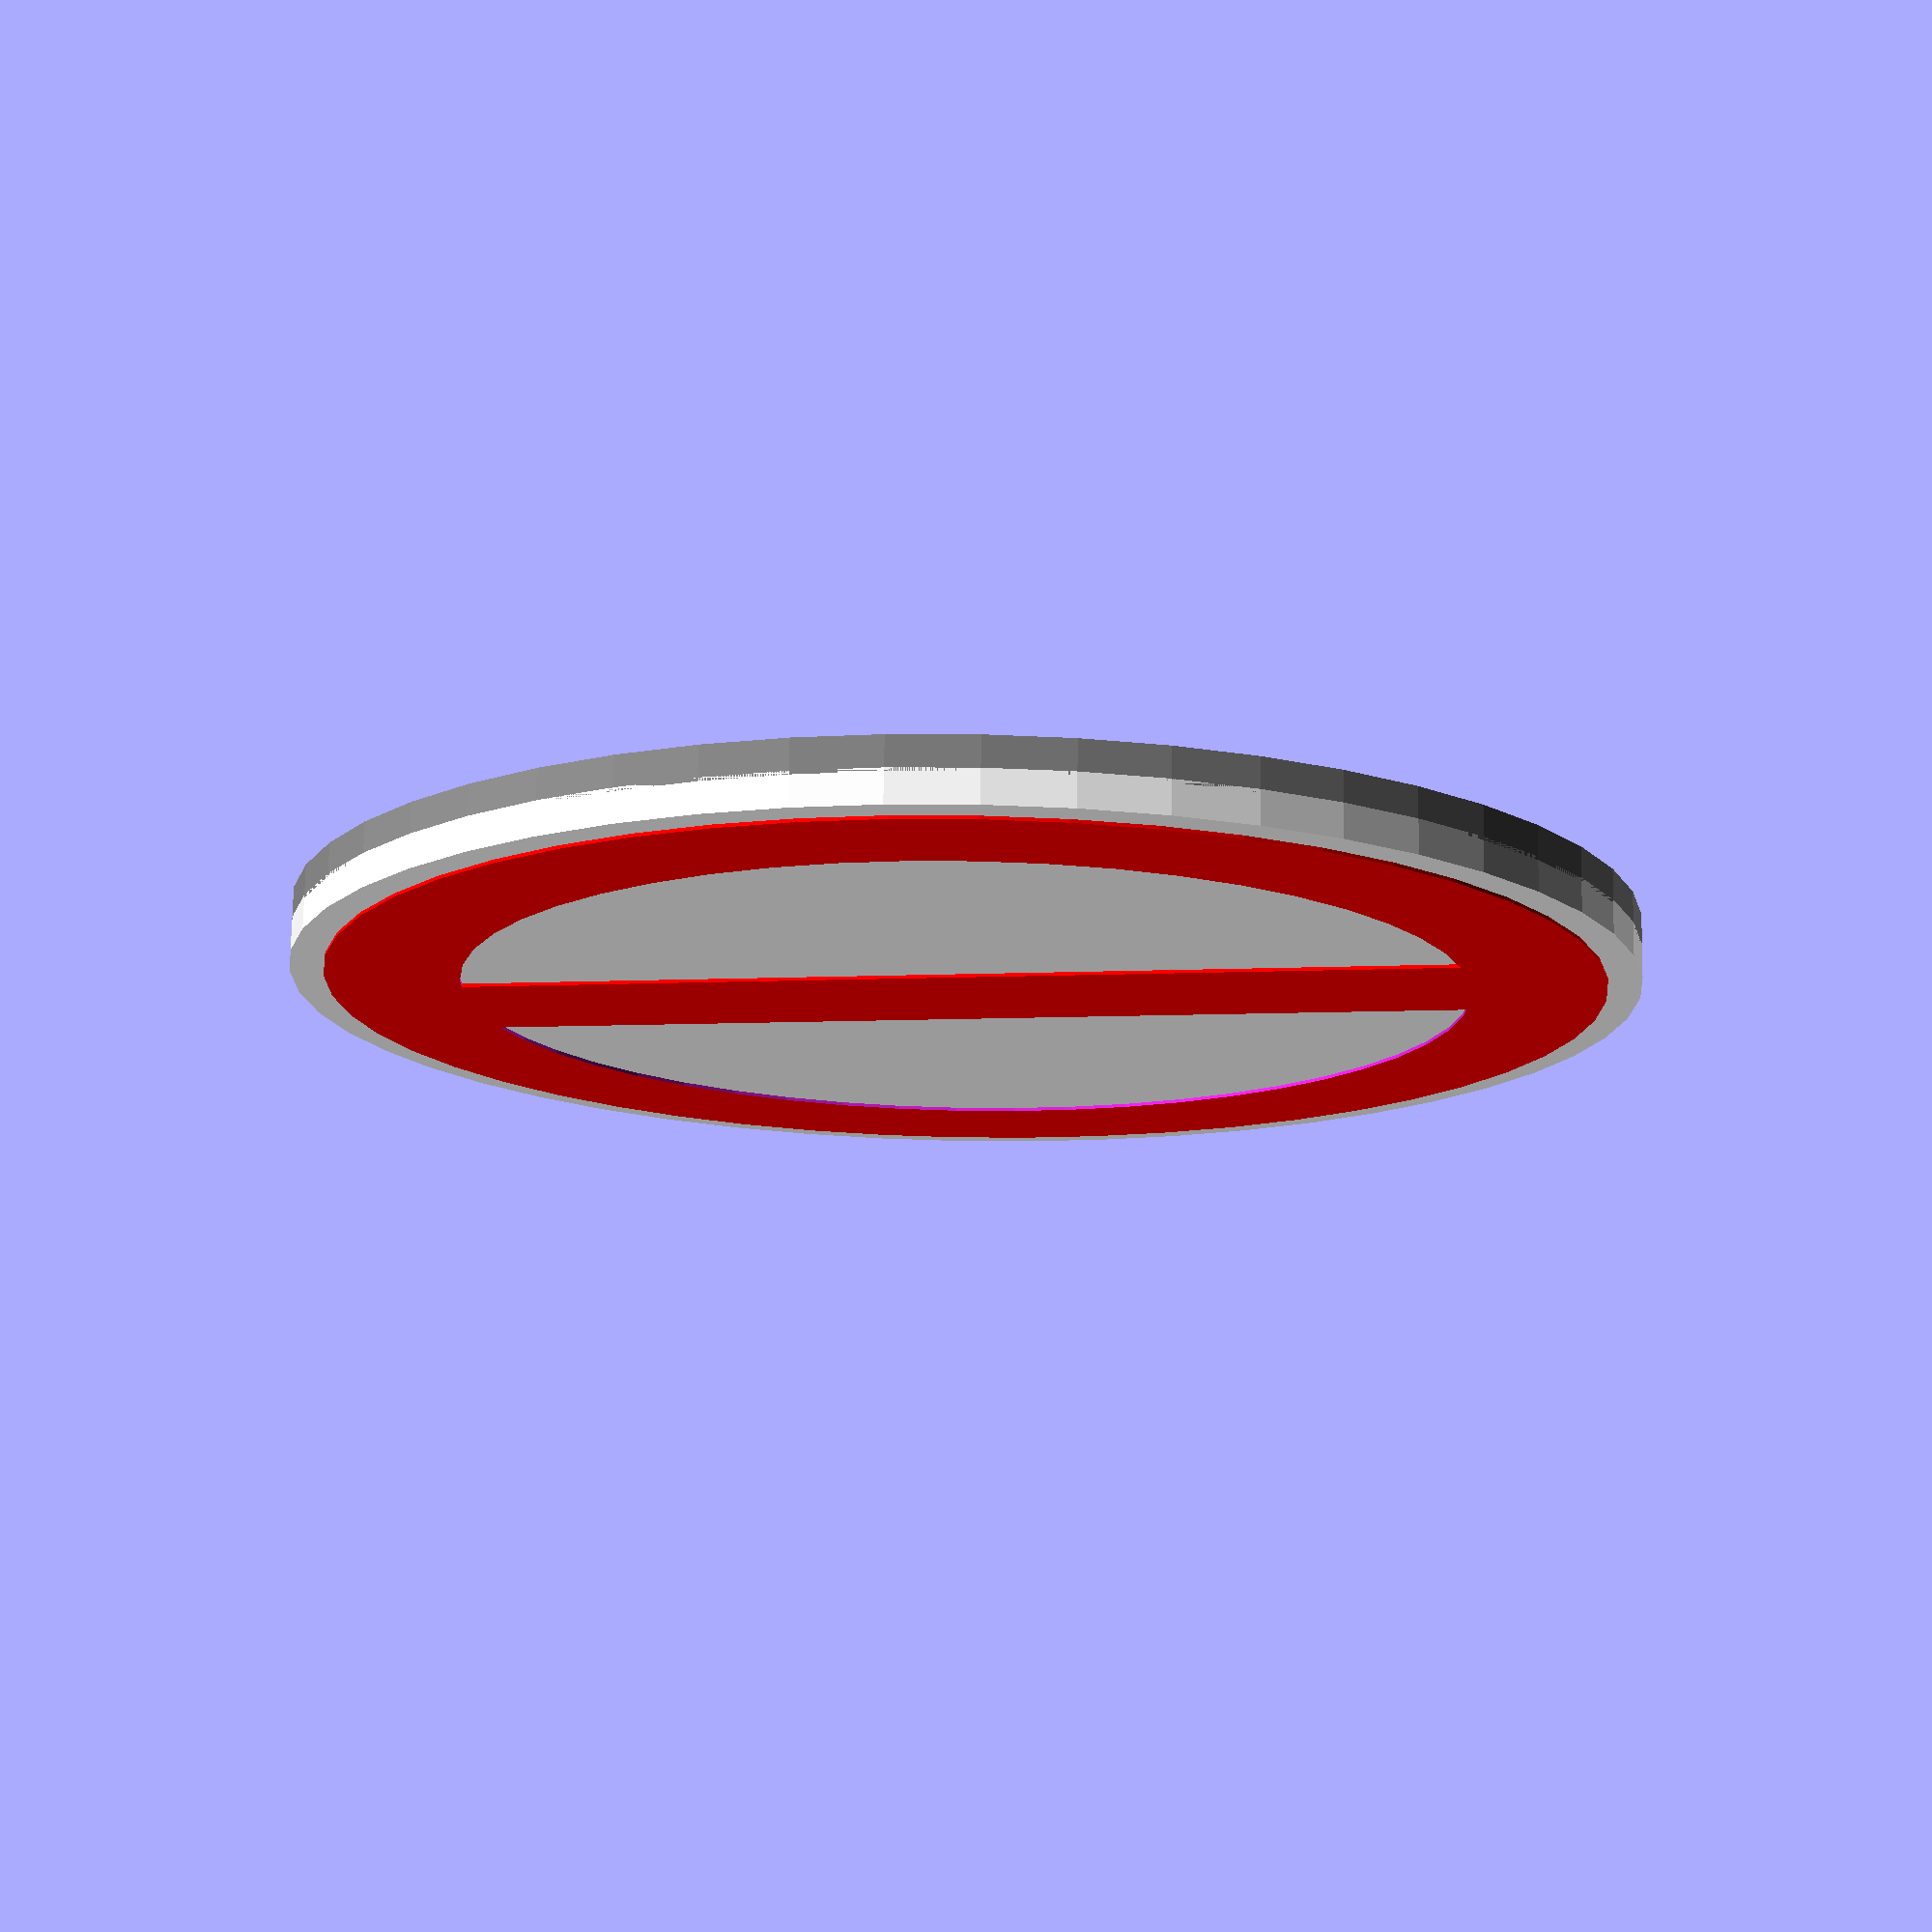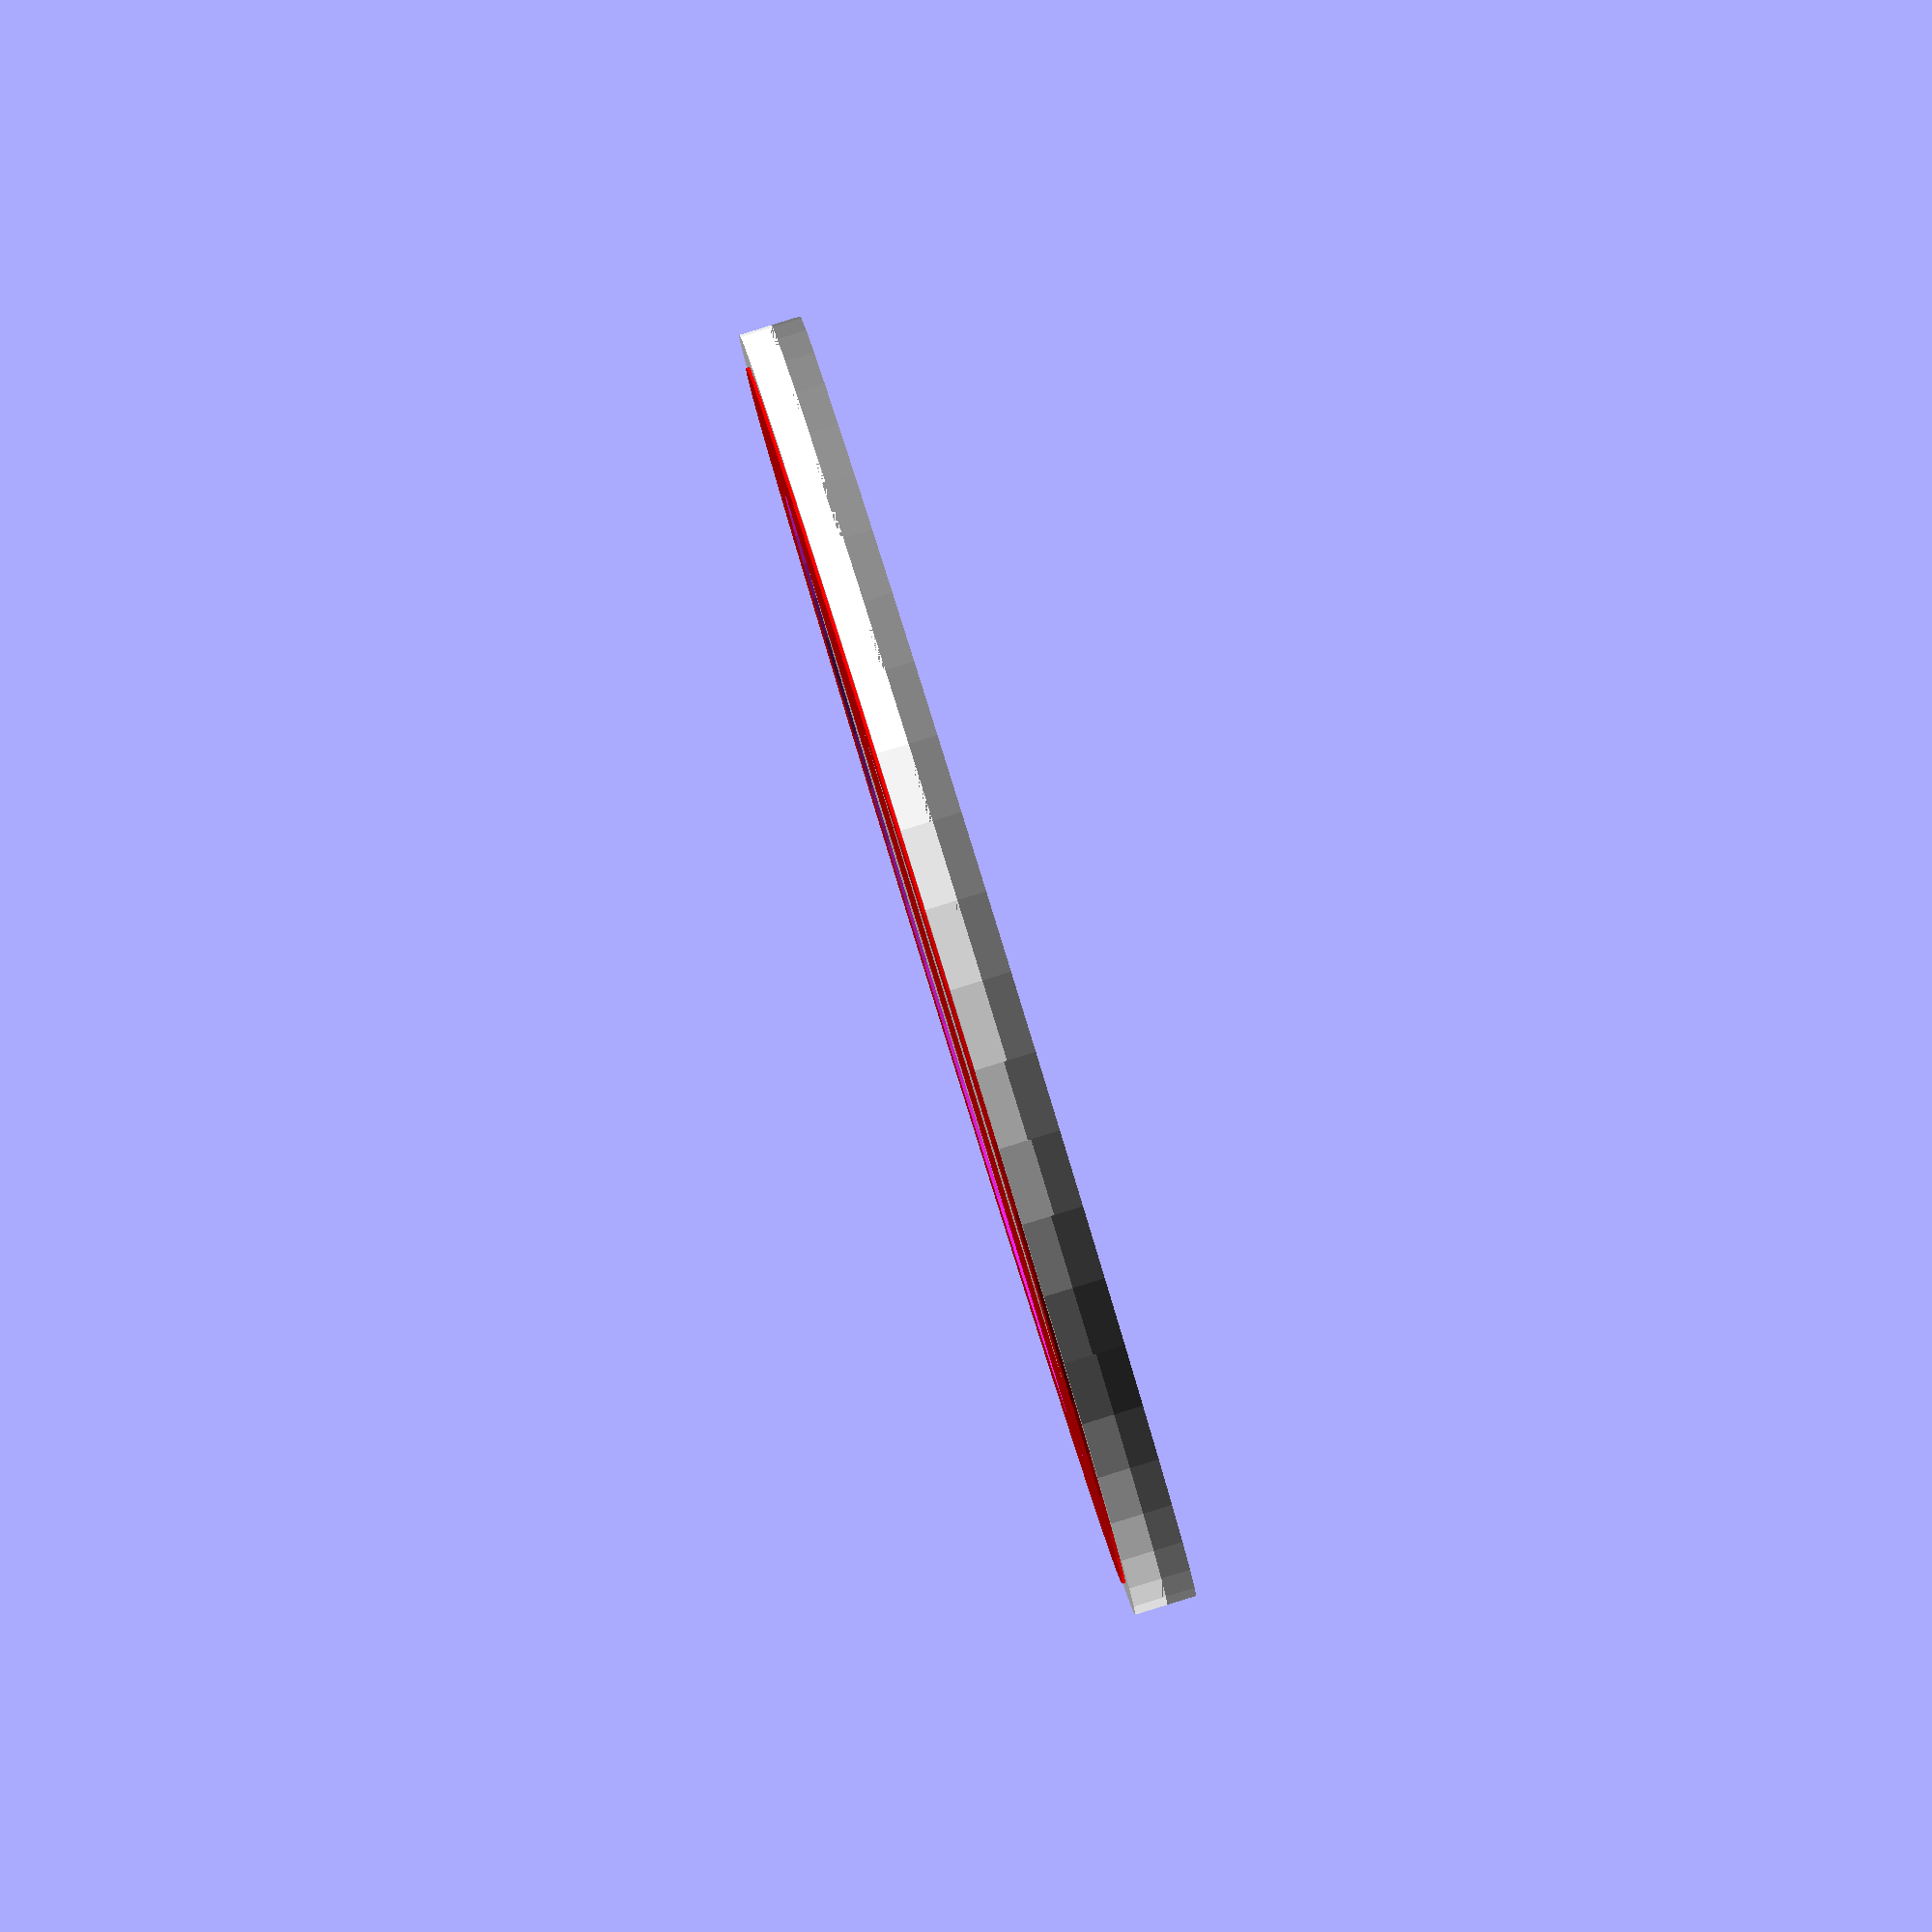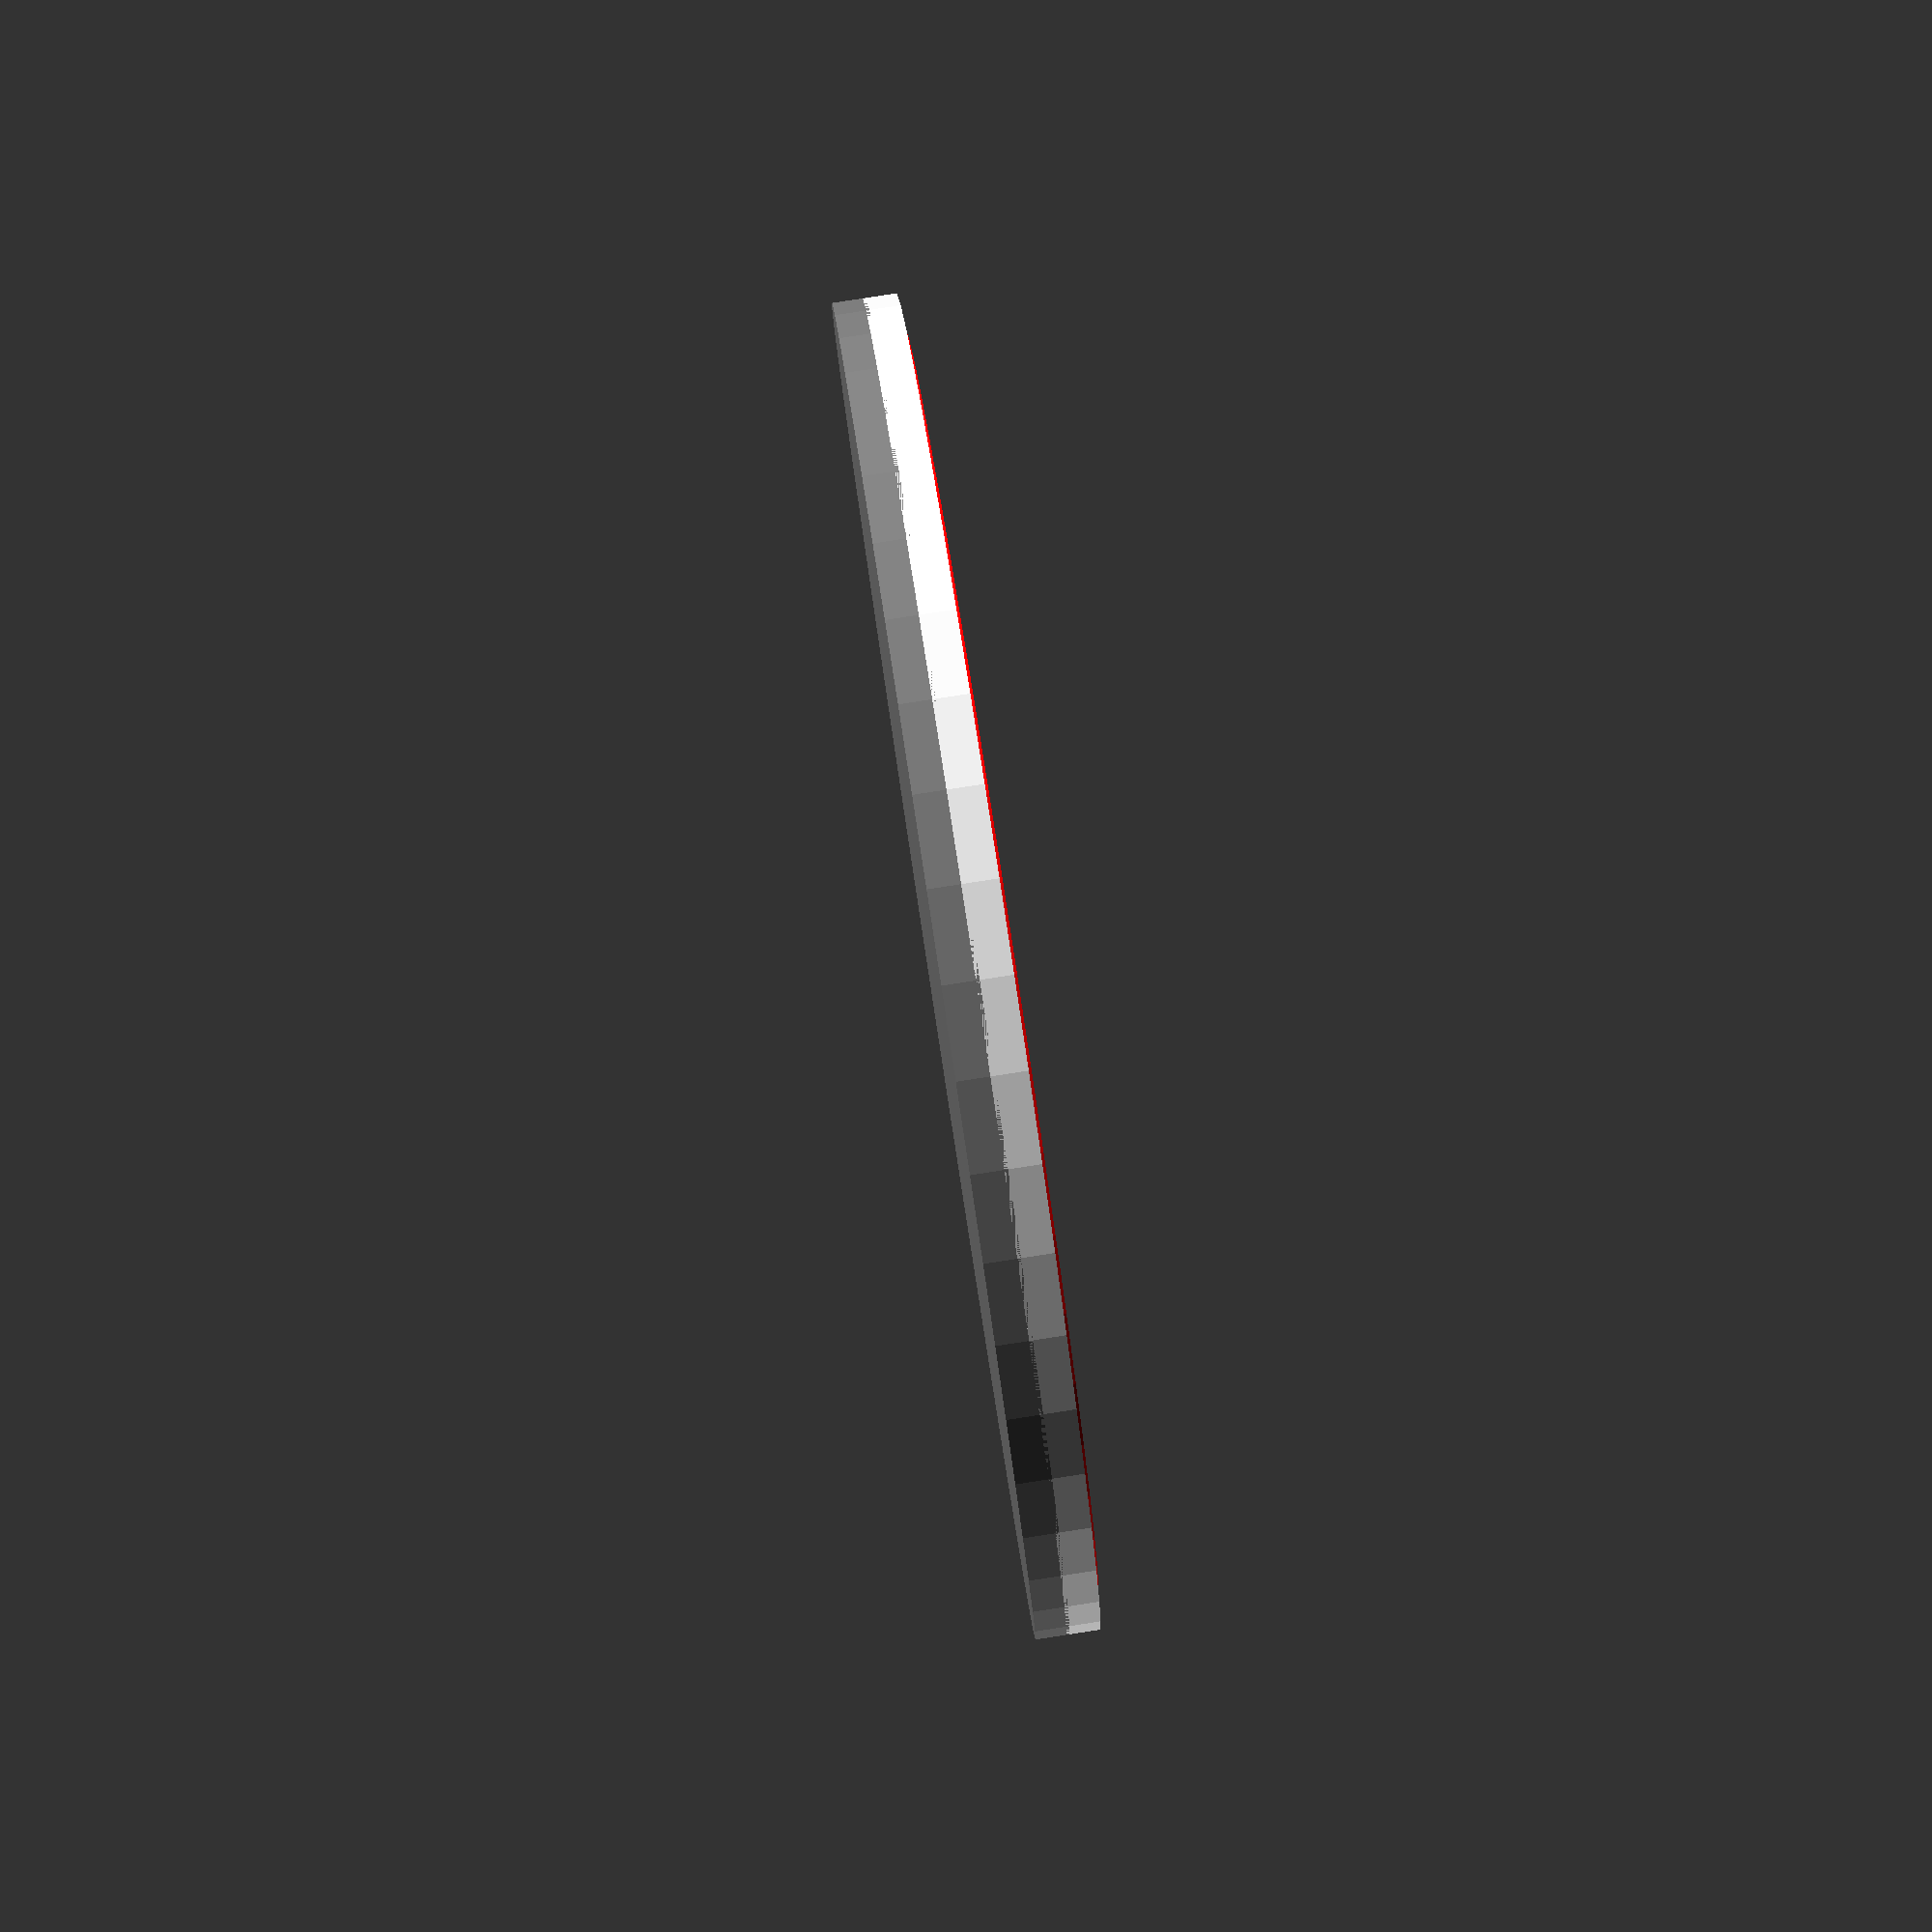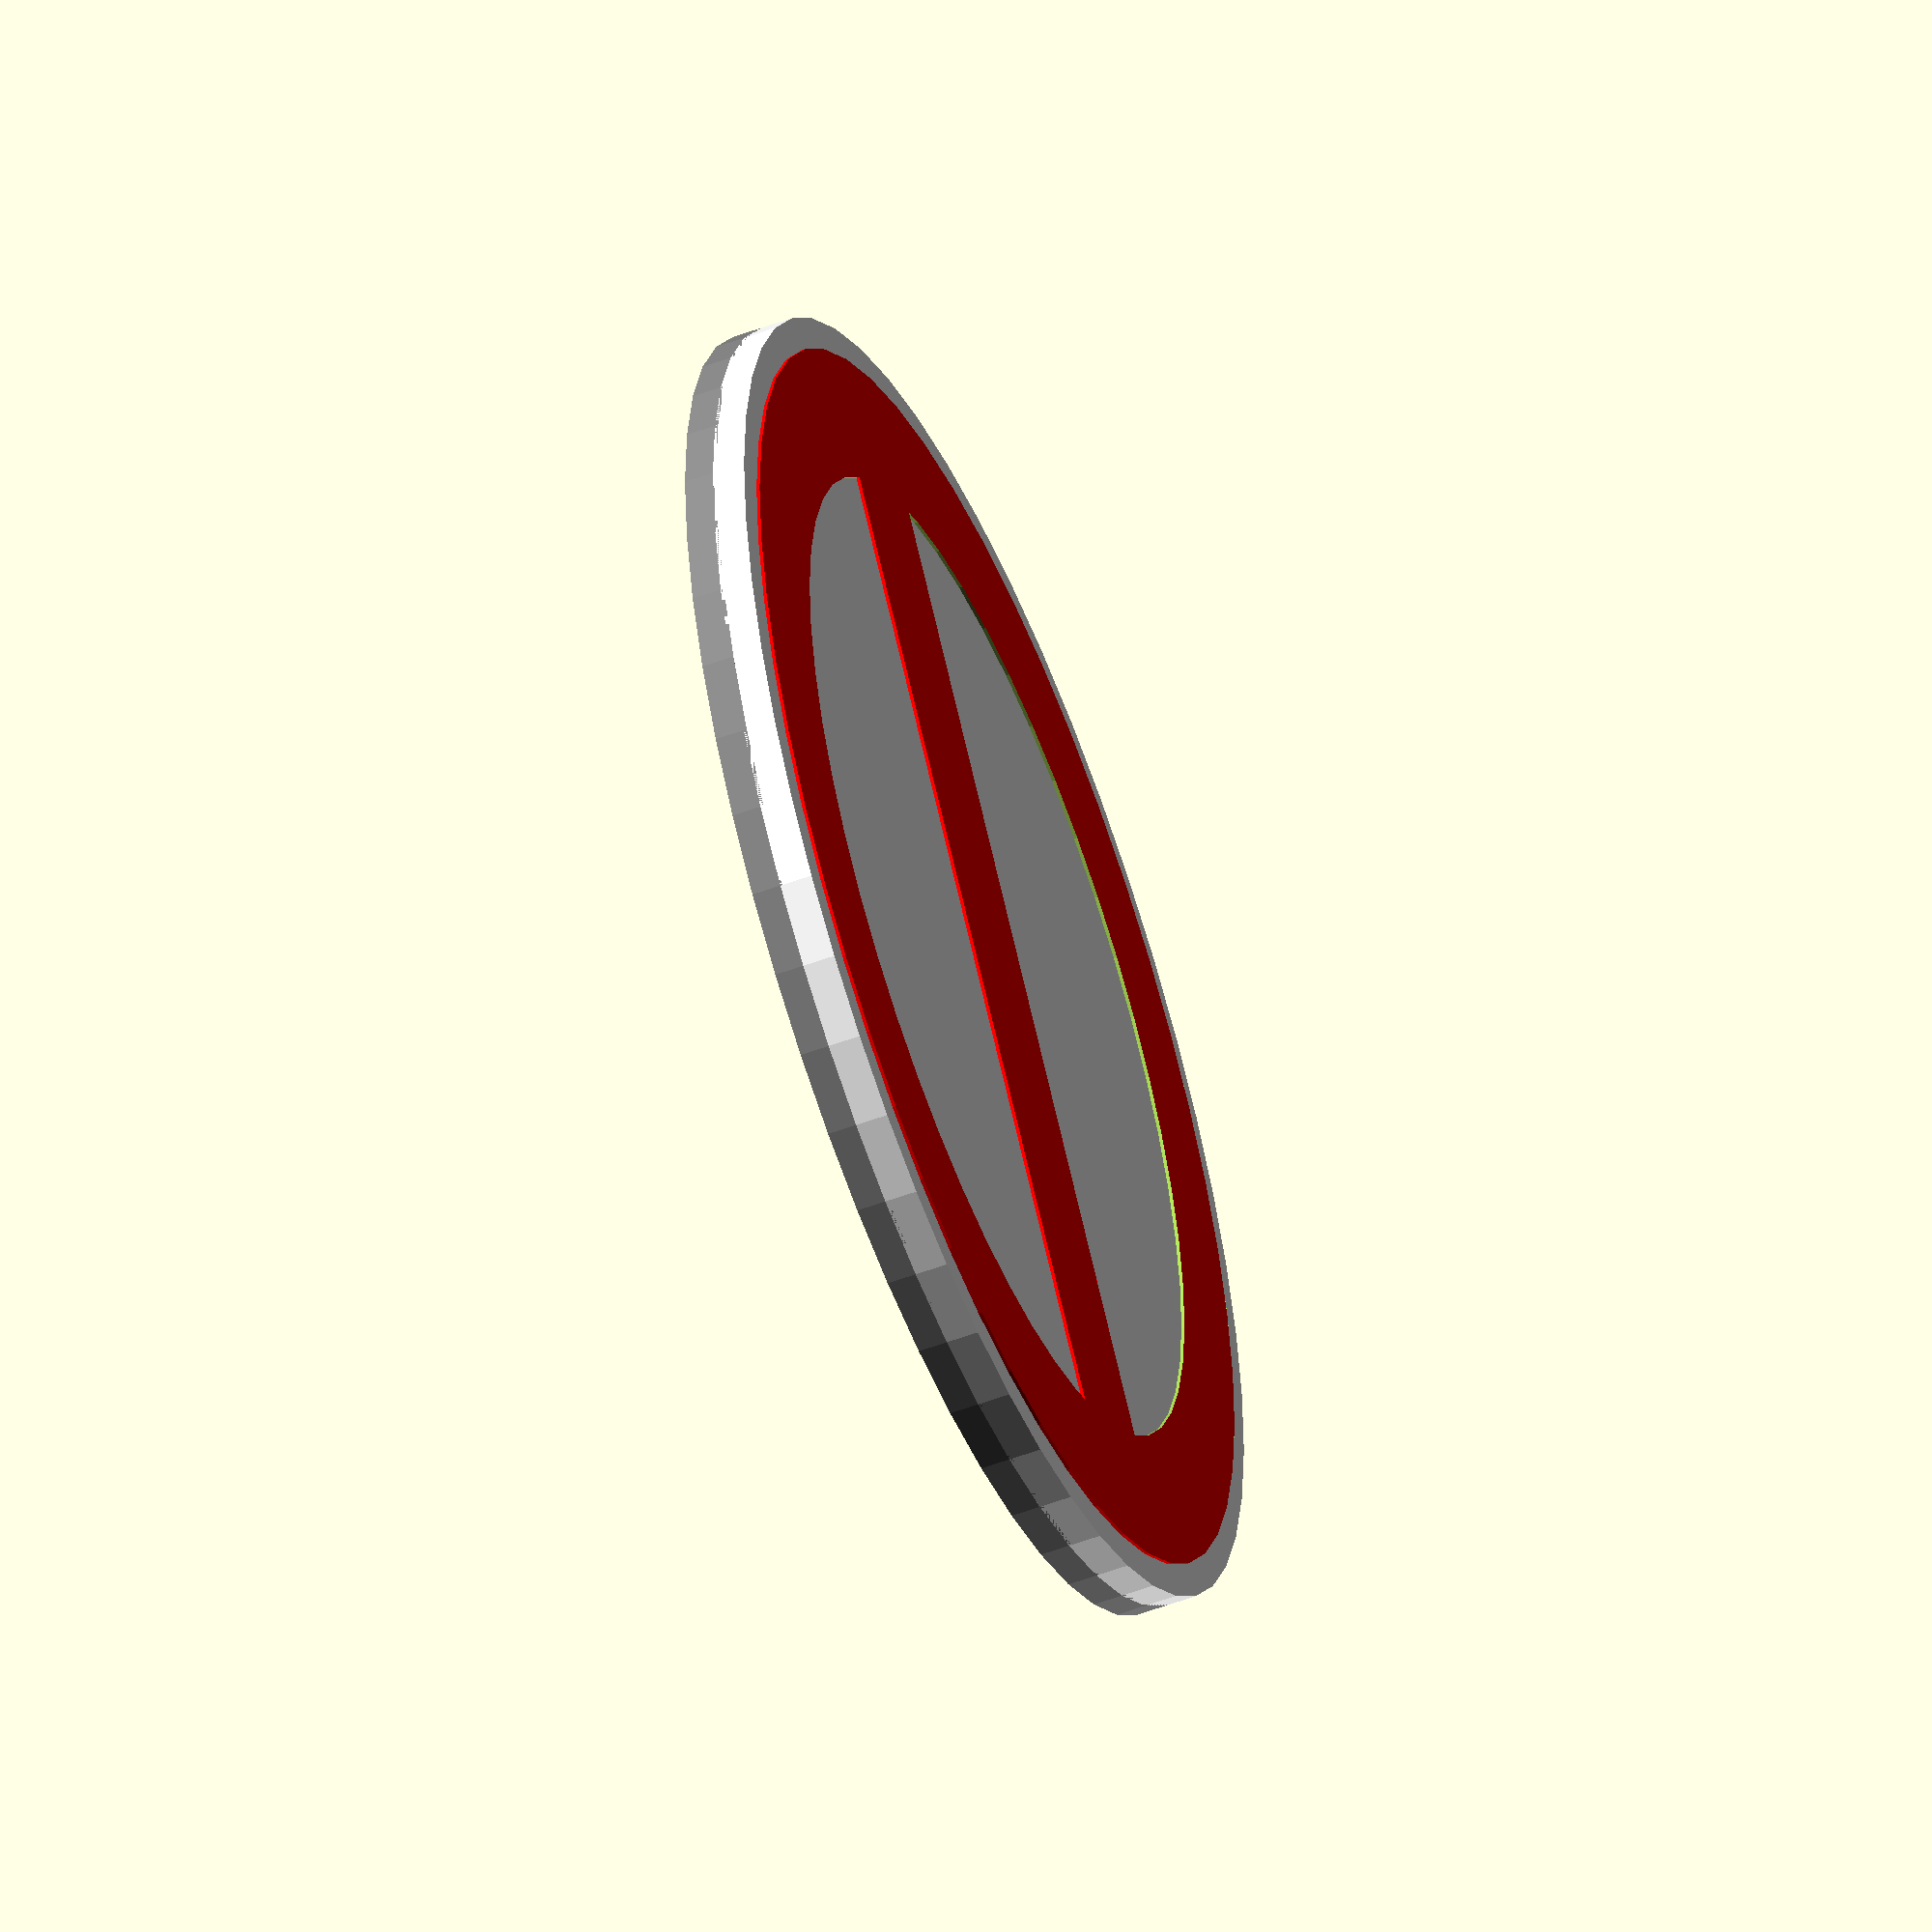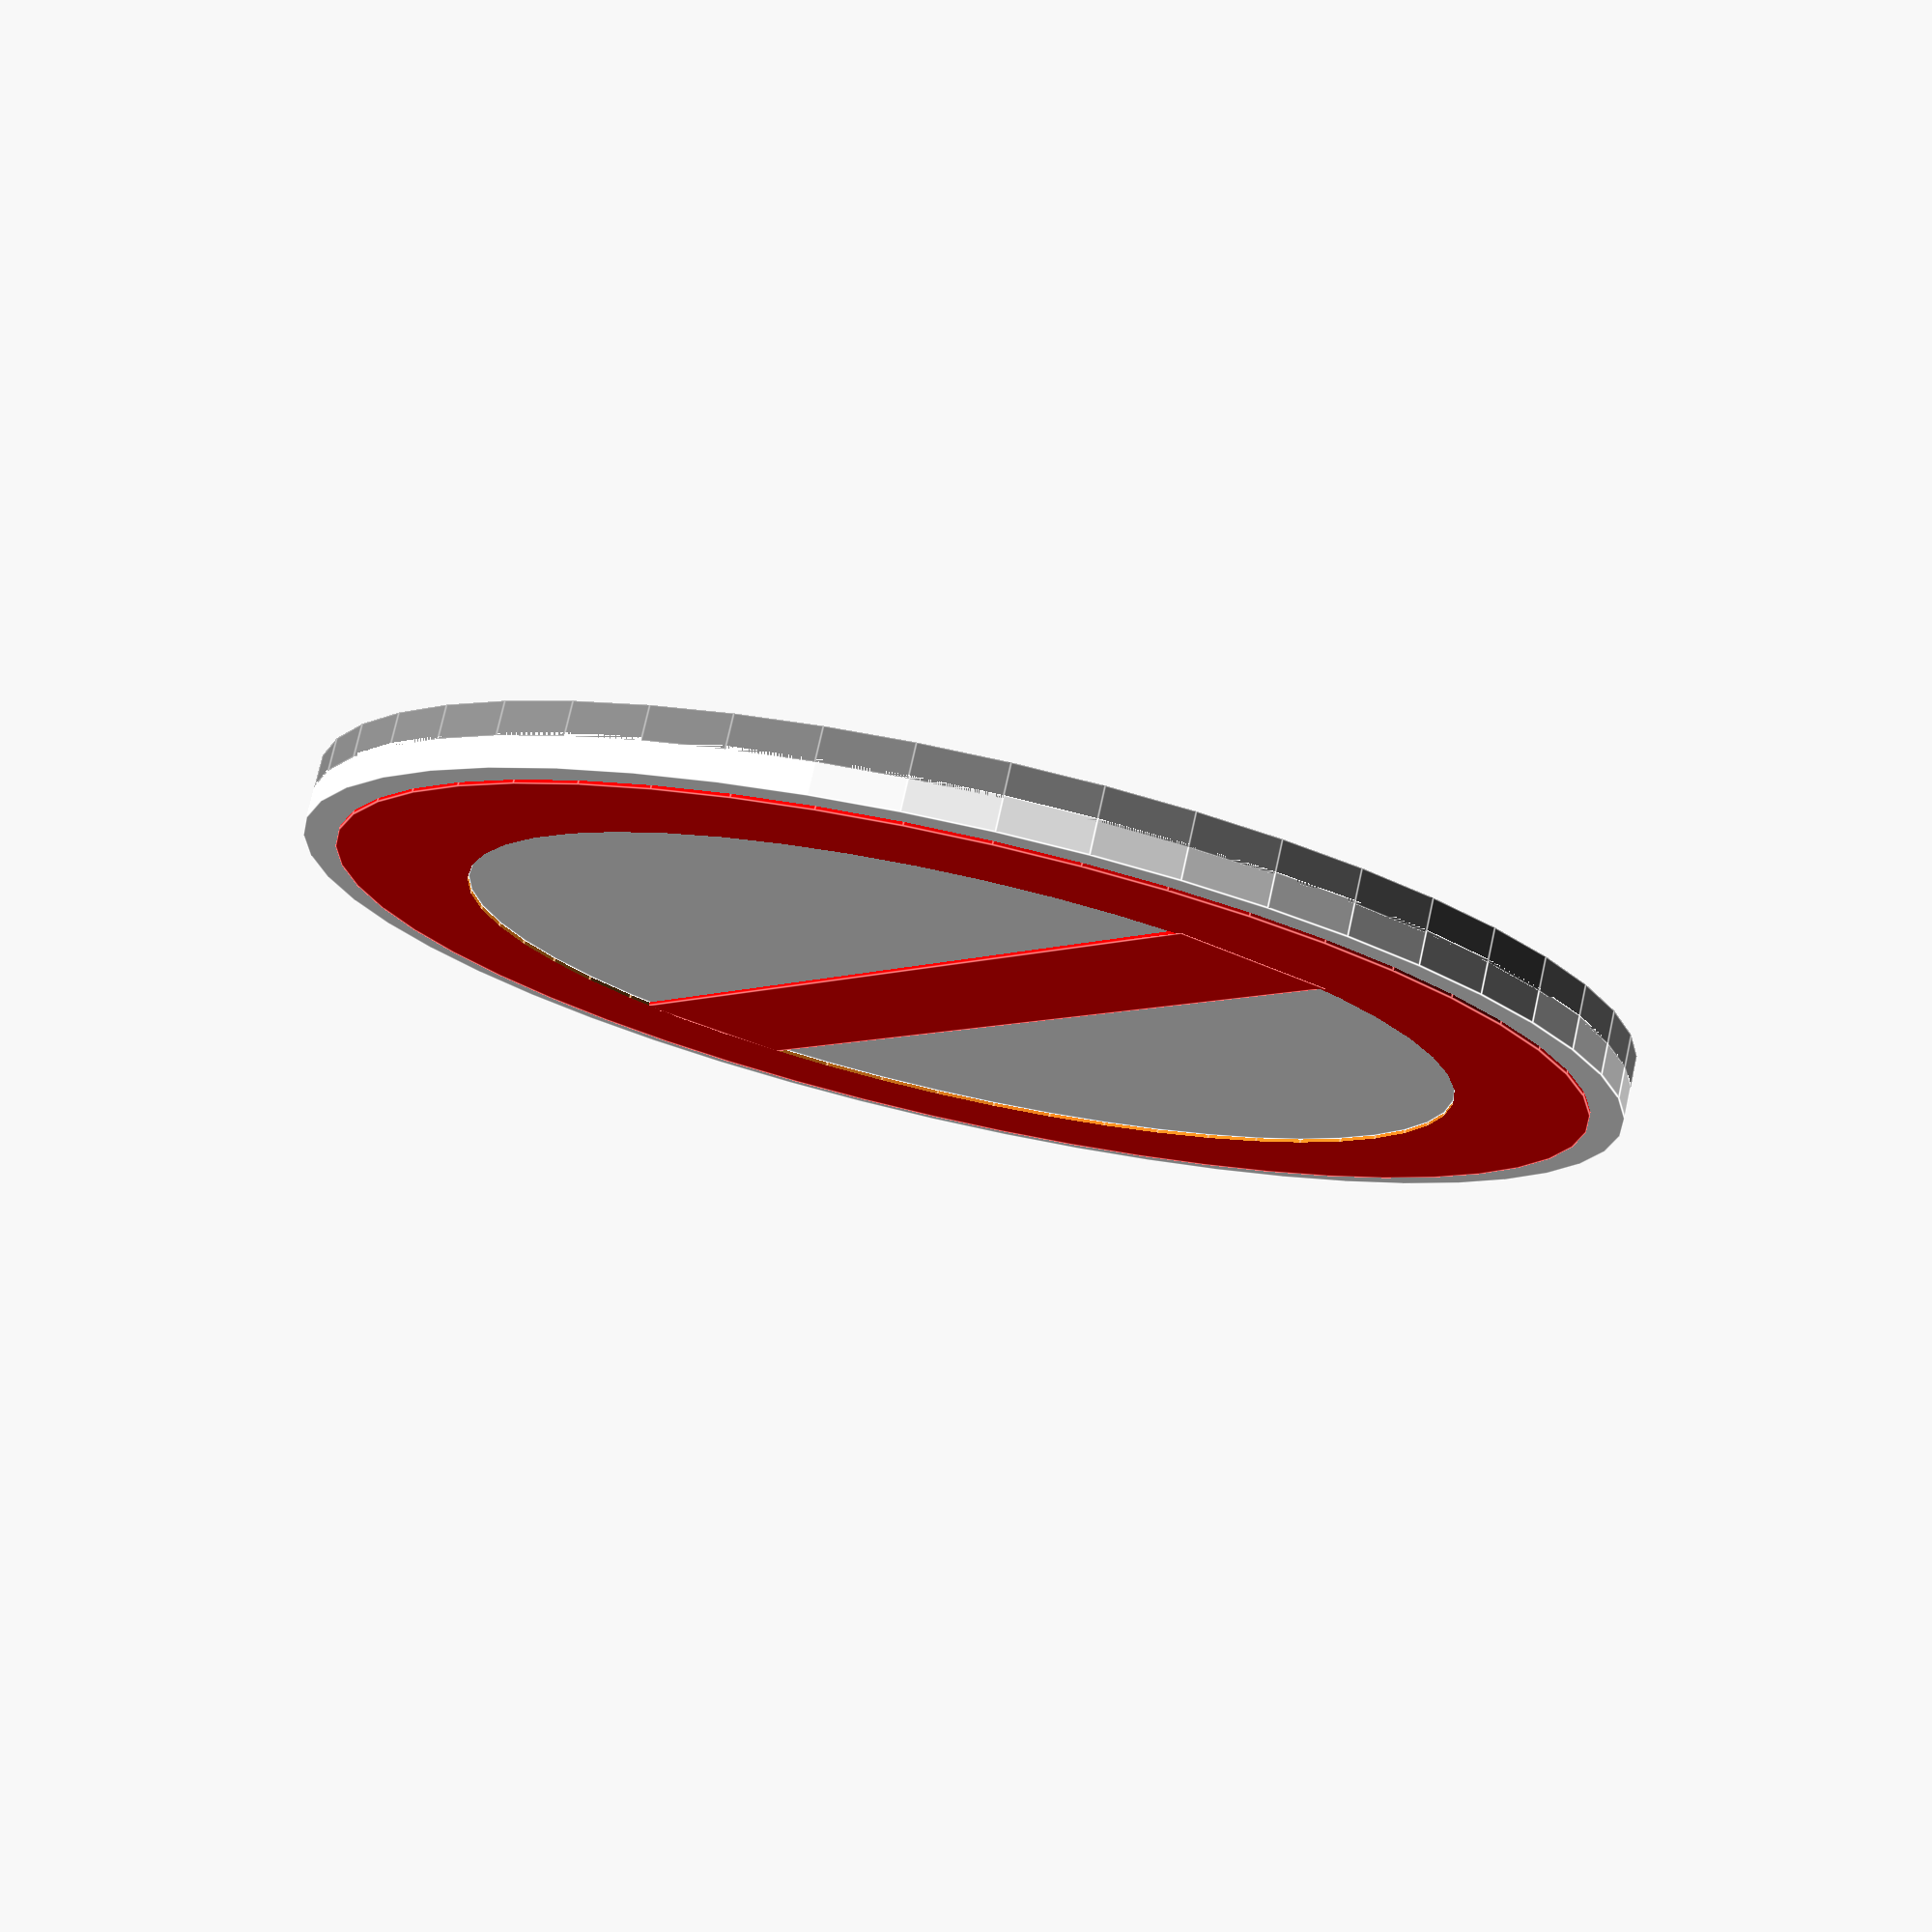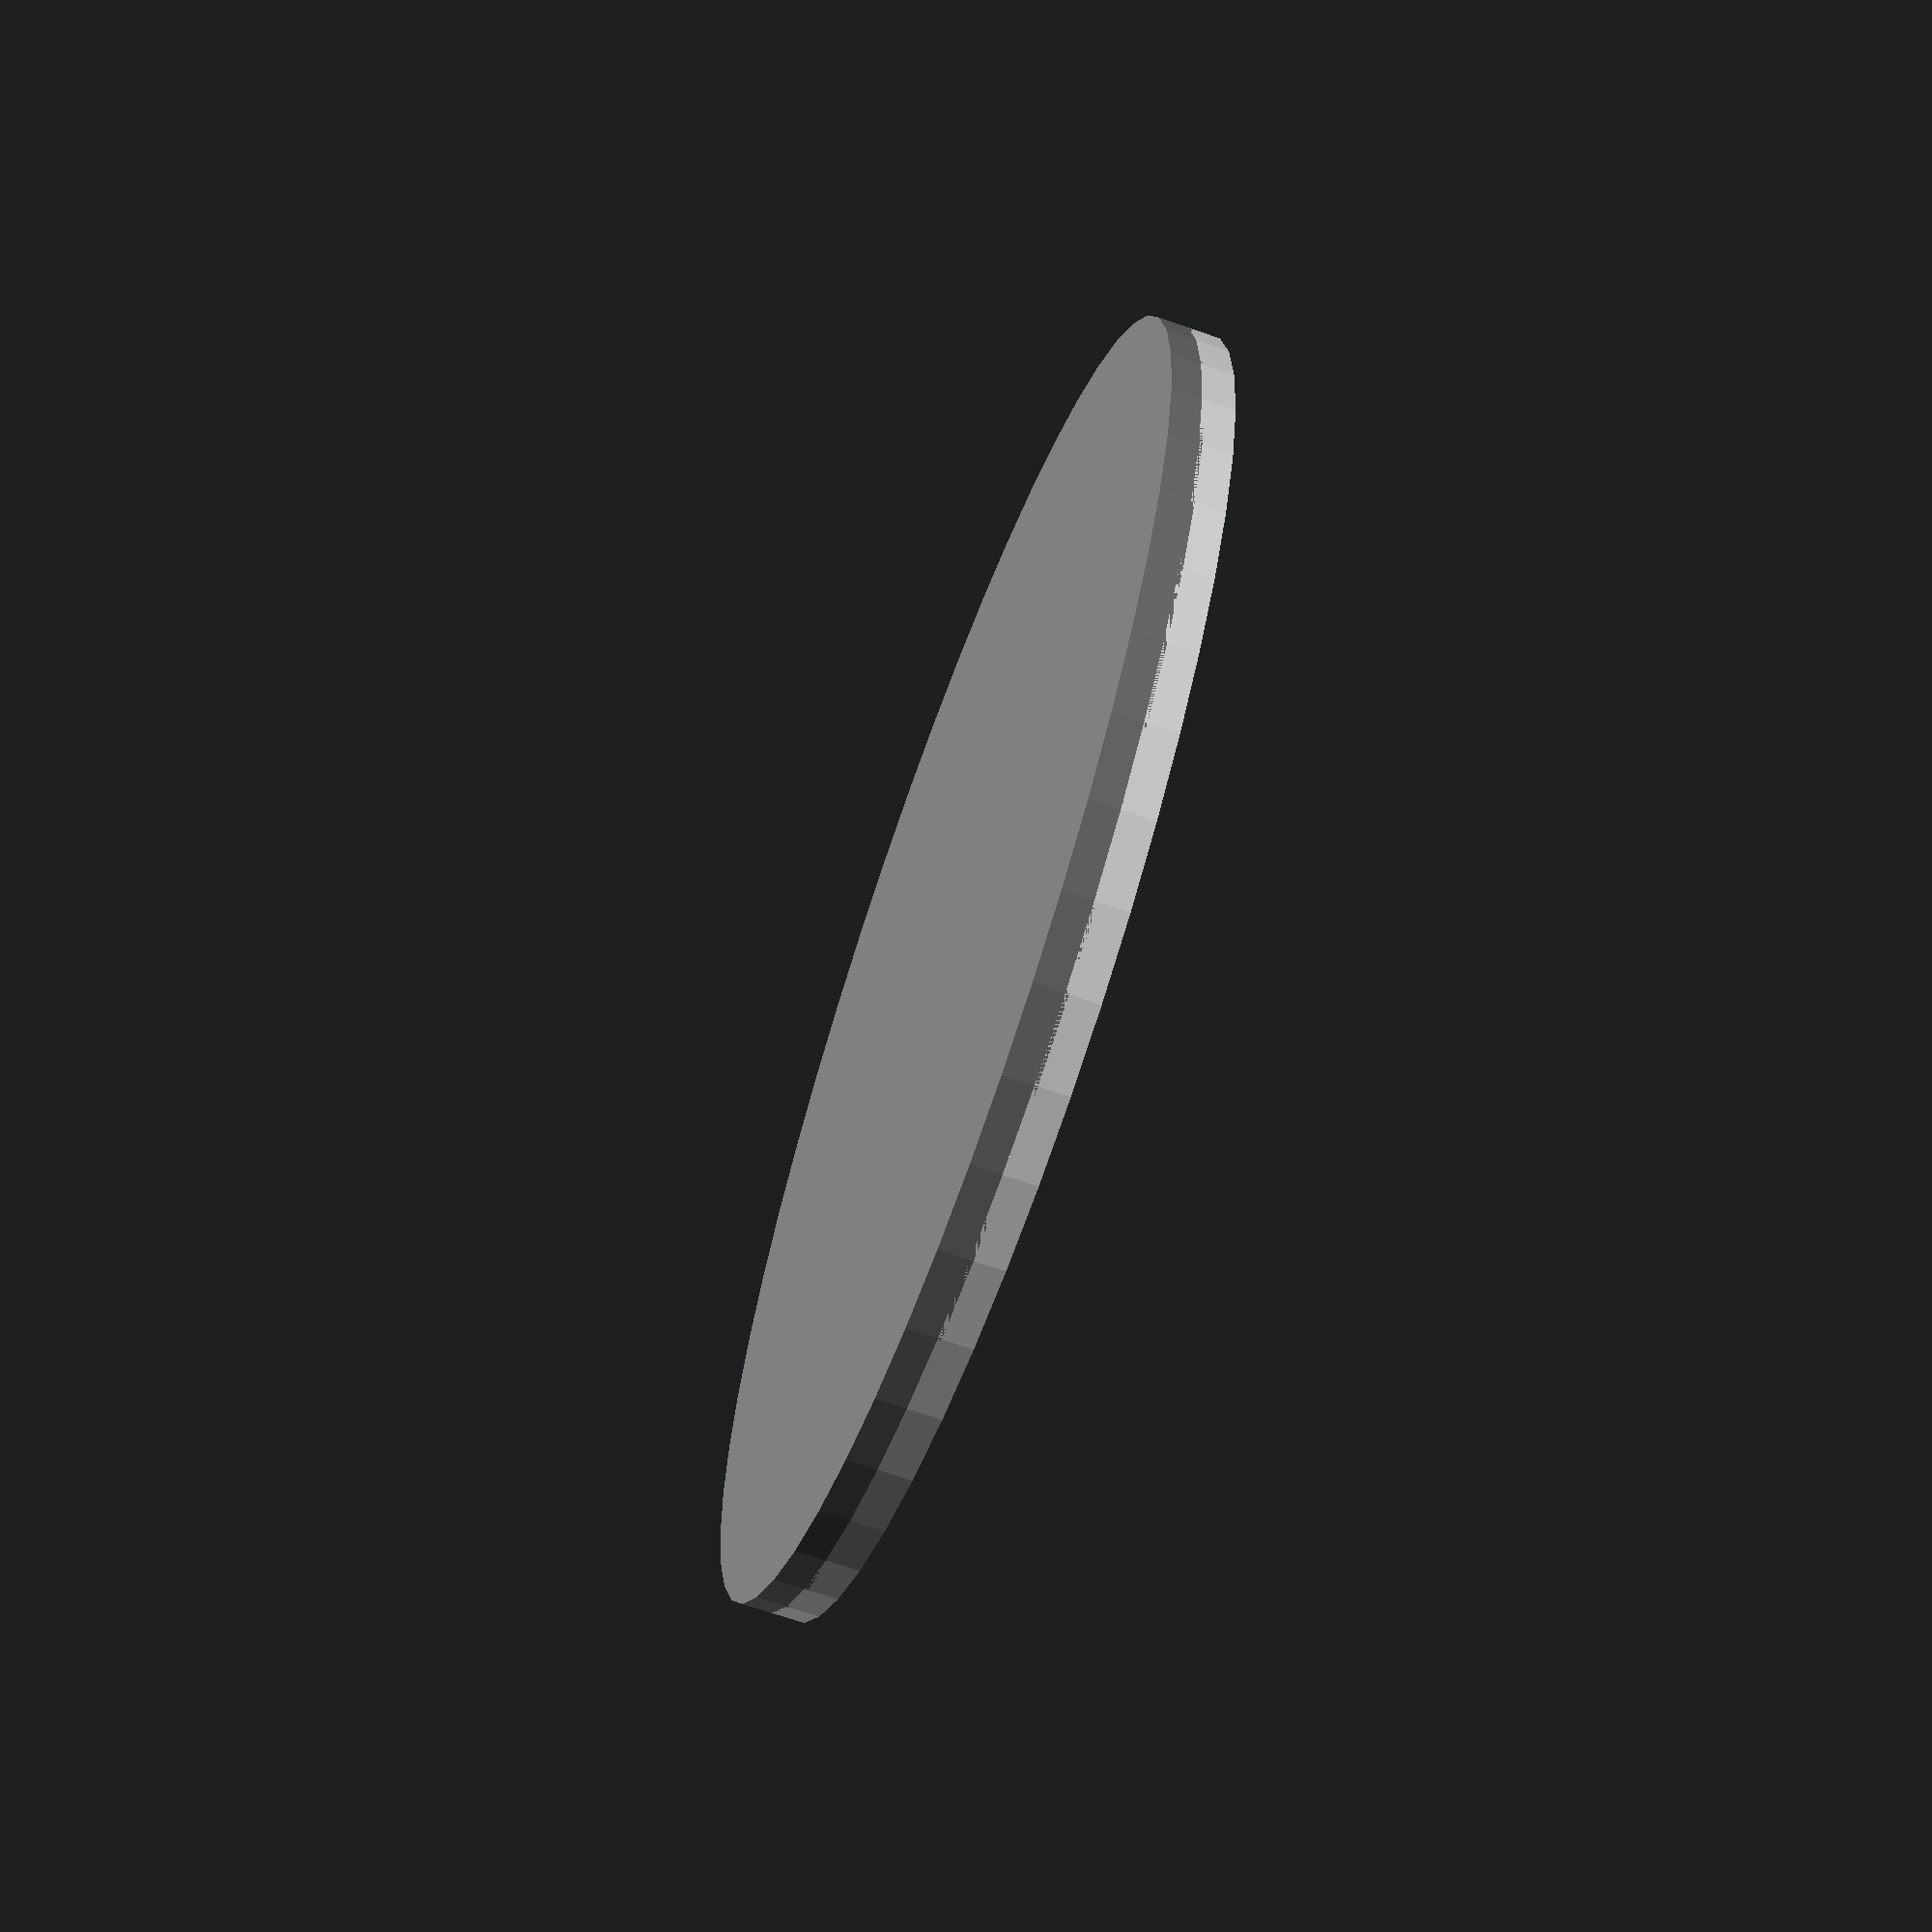
<openscad>

Red_Size = 1.5;


color("gray")
cylinder(h = 0.1, r1 = 2,r2 = 2,$fn = 50);

translate([0,0,0.1])
difference(){
color("red")
cylinder(h = 0.1, r1 = 1.9,r2 = 1.9,$fn = 50);
cylinder(h = 0.2, r1 = 1.5,r2 = 1.5,$fn = 50);

}


translate([0,0,0.09])
difference(){
color("white")
cylinder(h = 0.1, r1 = 2,r2 = 2,$fn = 50);
cylinder(h = 0.2, r1 = 1.9,r2 = 1.9,$fn = 50);

}

color("white")
translate([0,0,0.09])
cylinder(h = 0.1, r1 = 1.5,r2 = 1.5,$fn = 50);


rotate([0,0,-45])
translate([0,0,0.09])
color("red")
translate([0,0,0.09])
cube([3,0.5,0.04], center = true);
</openscad>
<views>
elev=284.6 azim=127.1 roll=0.9 proj=p view=wireframe
elev=92.3 azim=331.4 roll=107.2 proj=o view=solid
elev=275.6 azim=162.5 roll=261.3 proj=p view=wireframe
elev=232.5 azim=187.3 roll=248.1 proj=o view=wireframe
elev=103.1 azim=258.4 roll=167.4 proj=p view=edges
elev=245.8 azim=221.3 roll=289.6 proj=p view=solid
</views>
